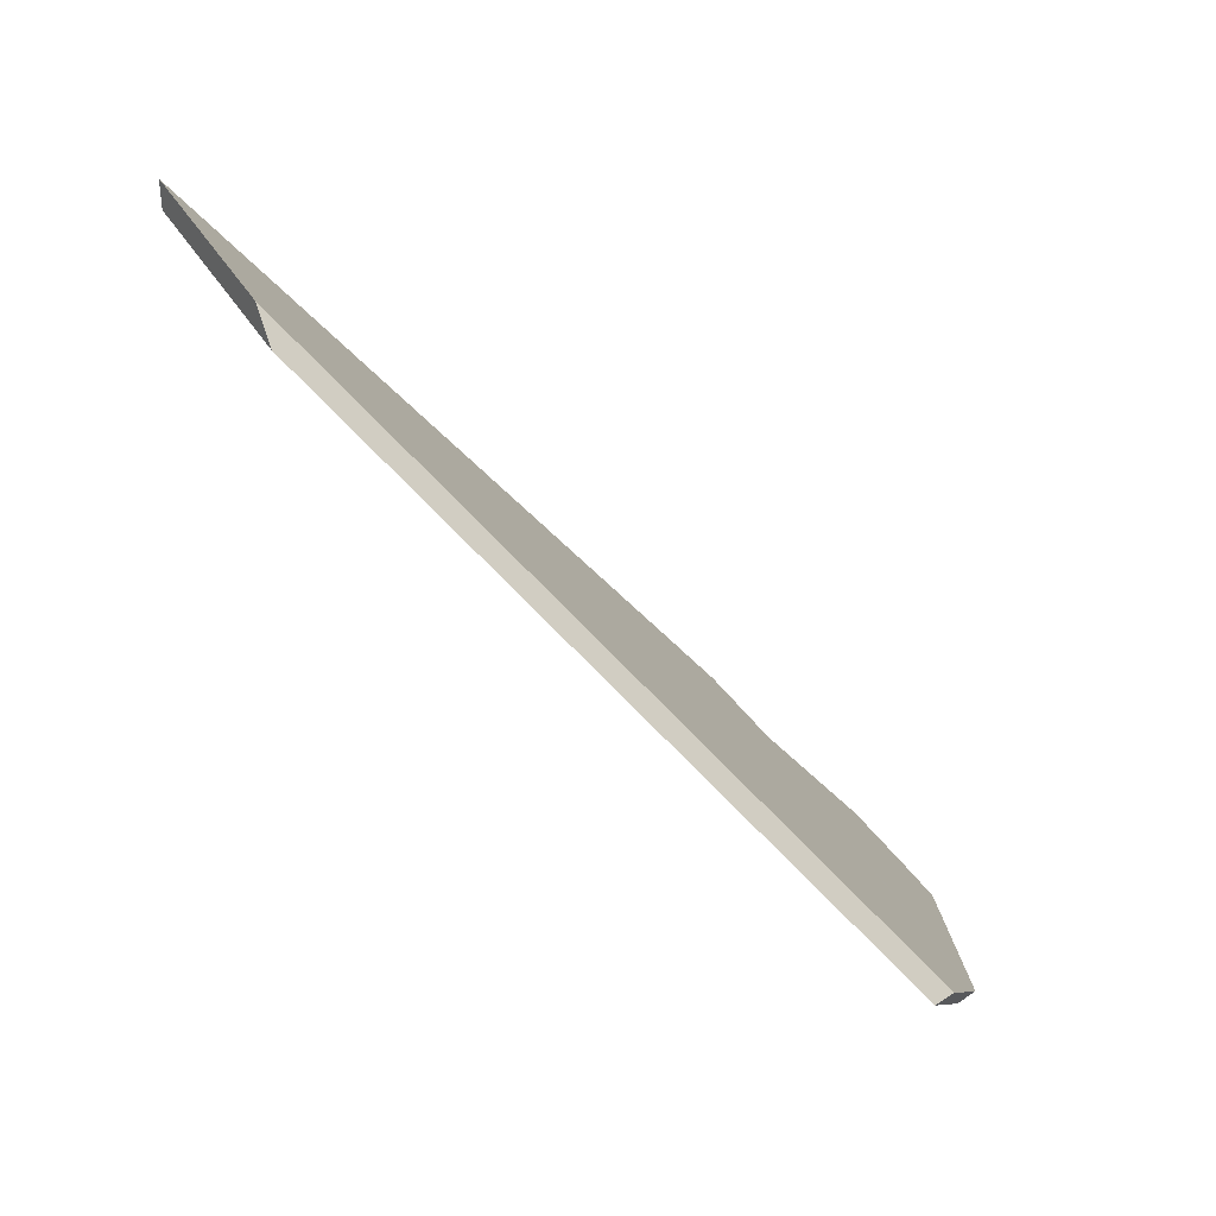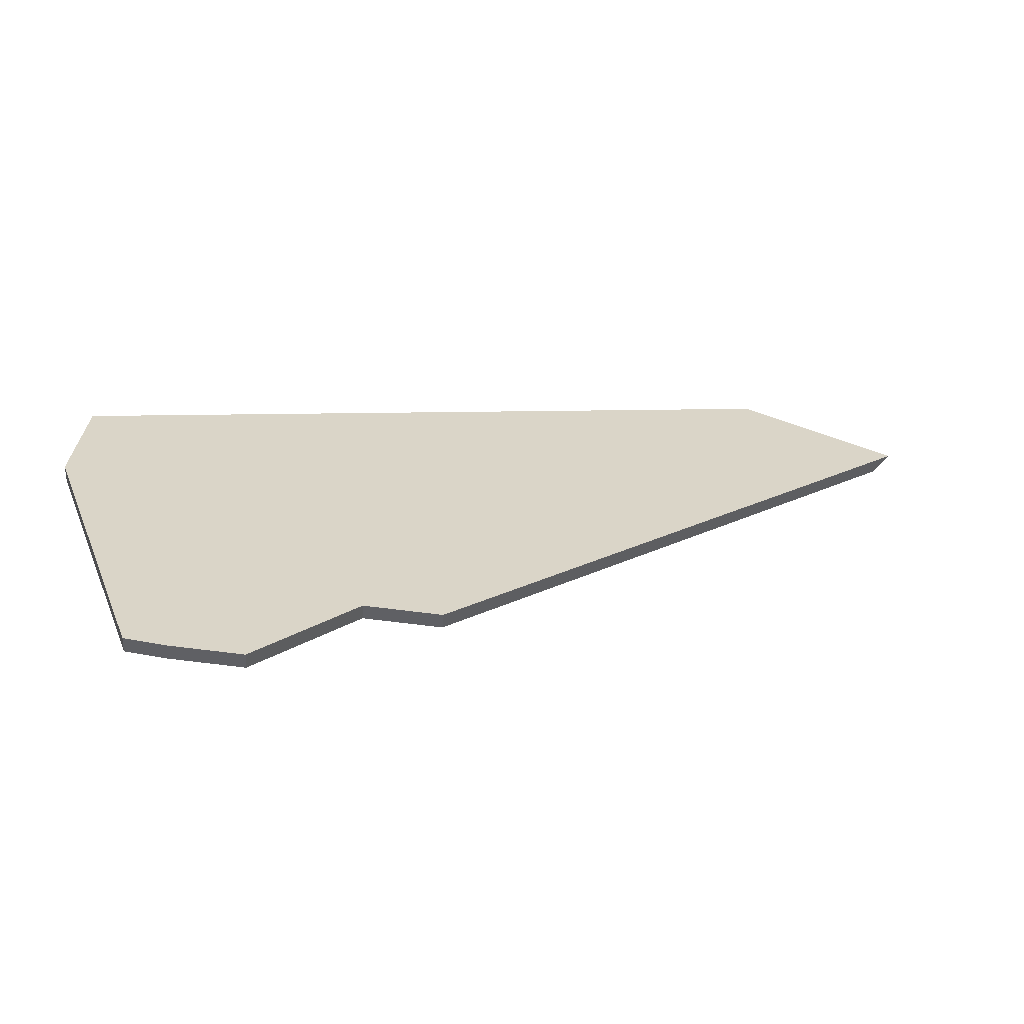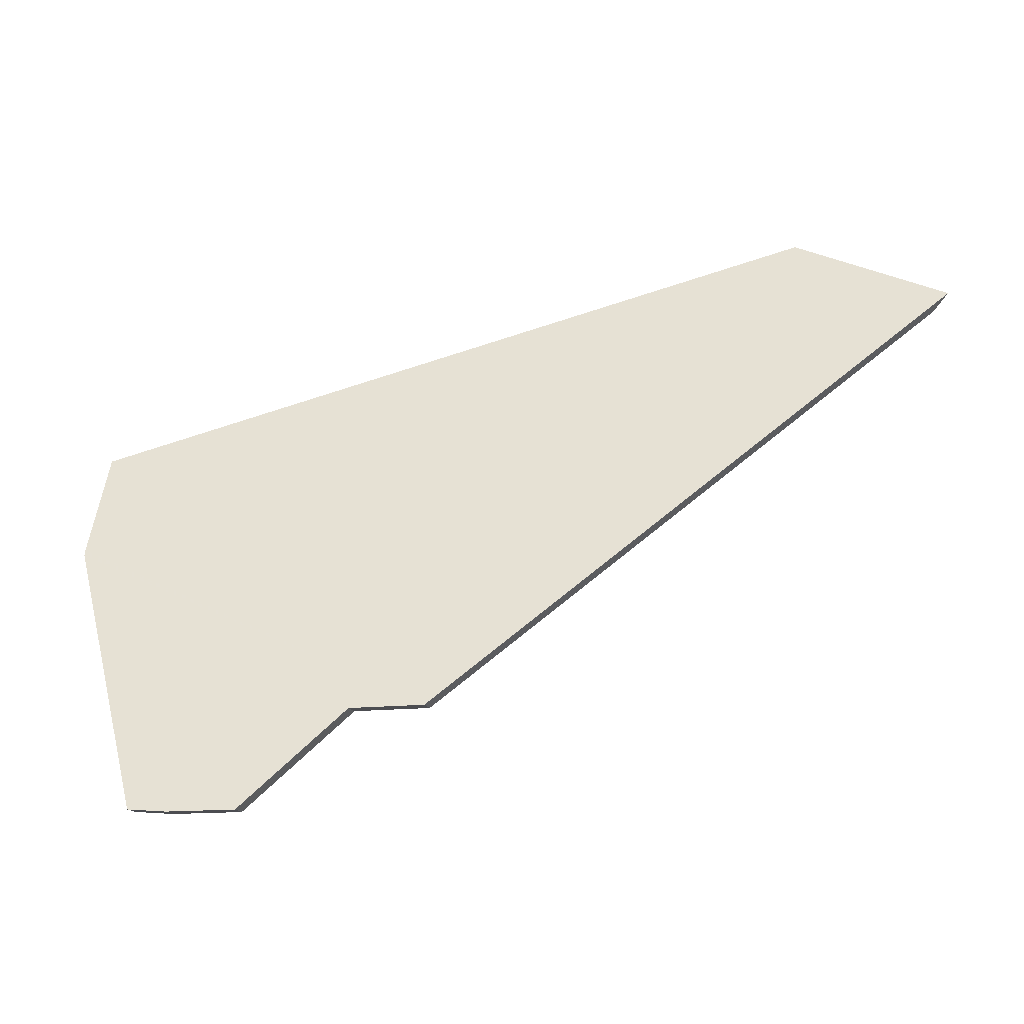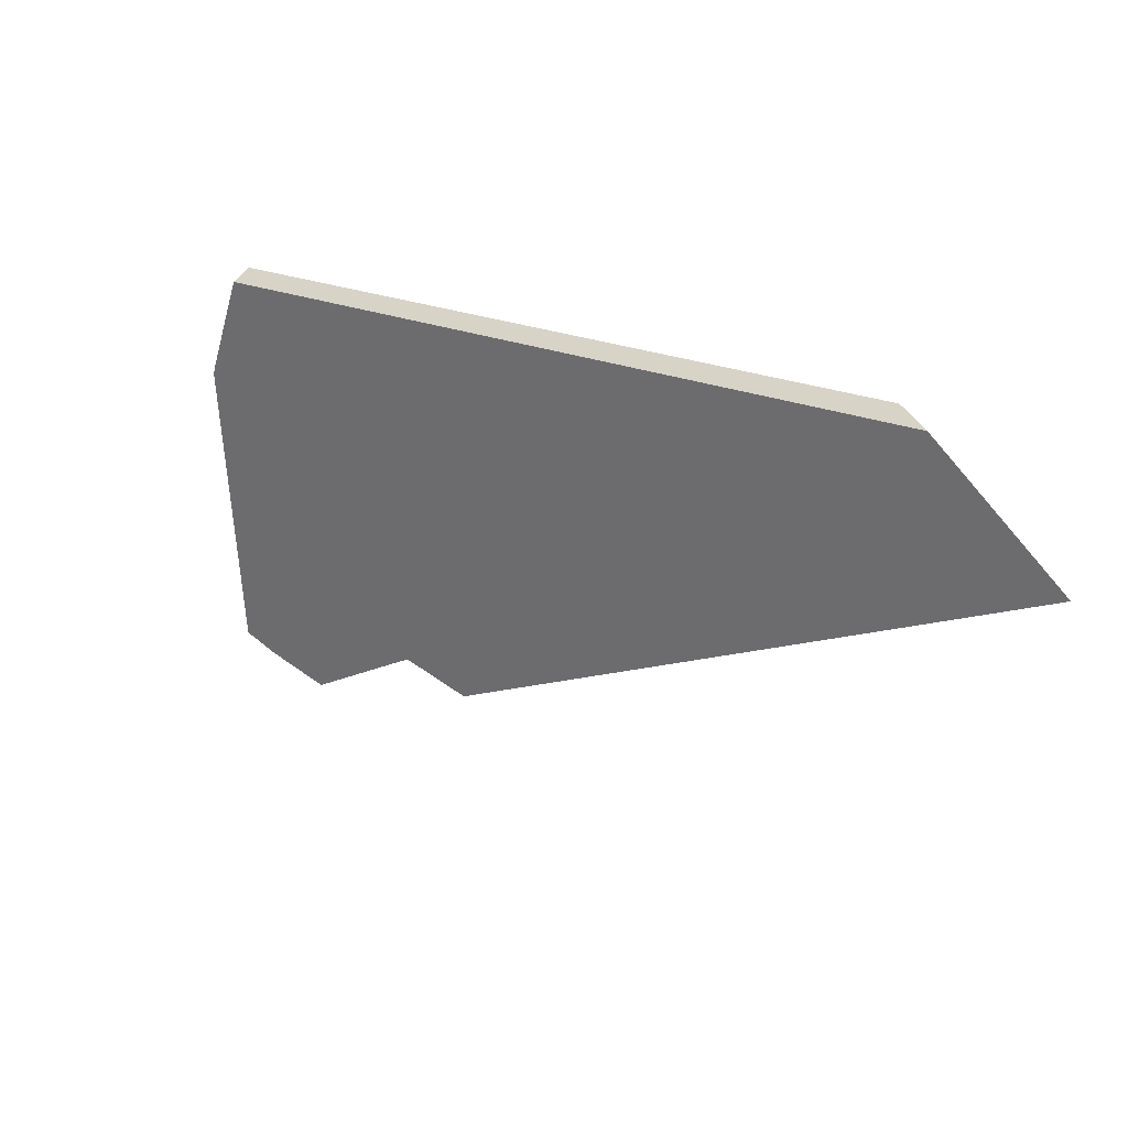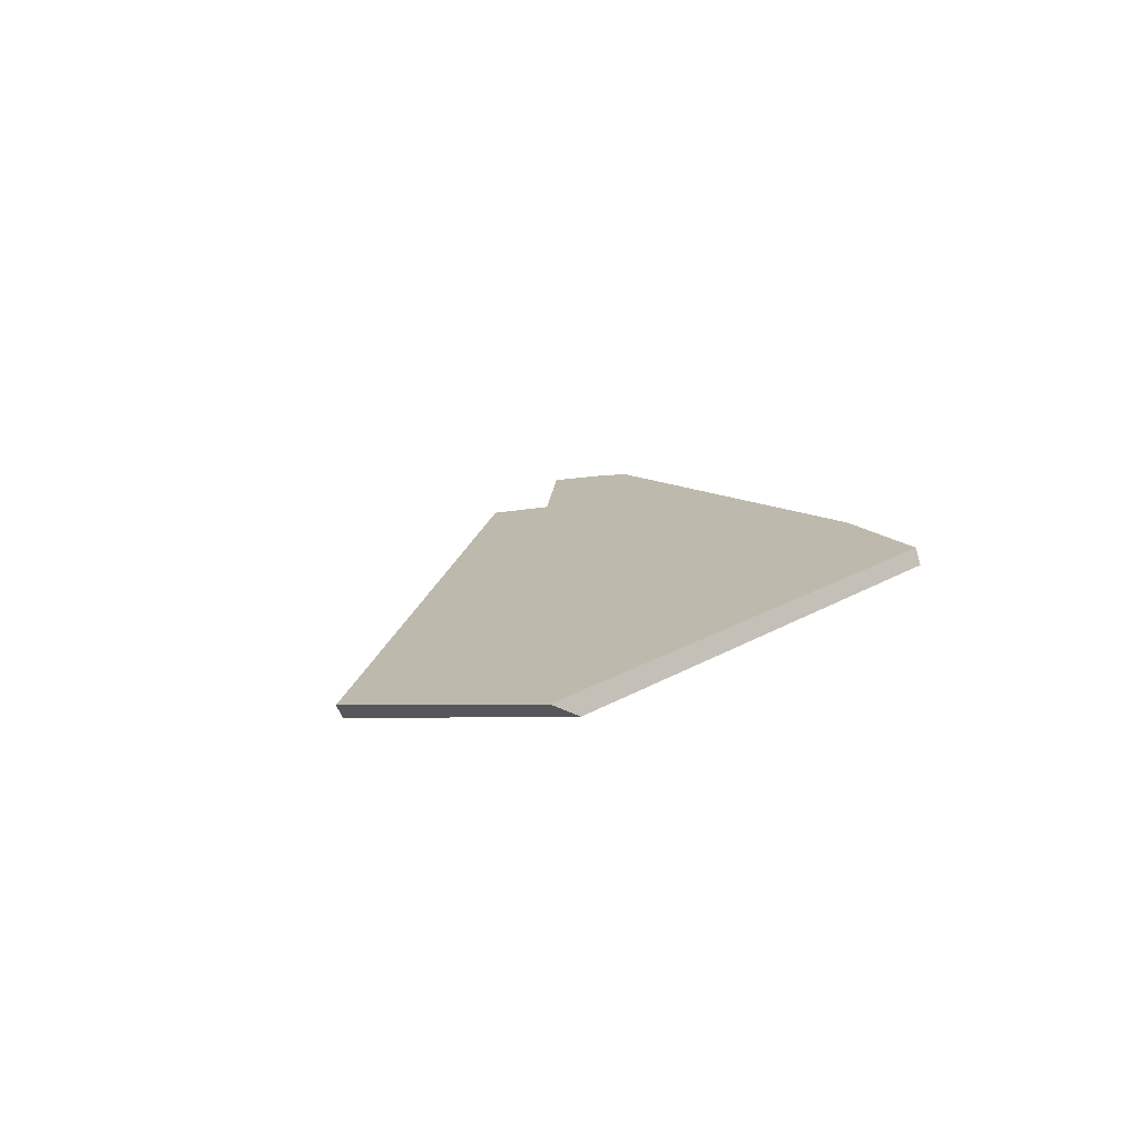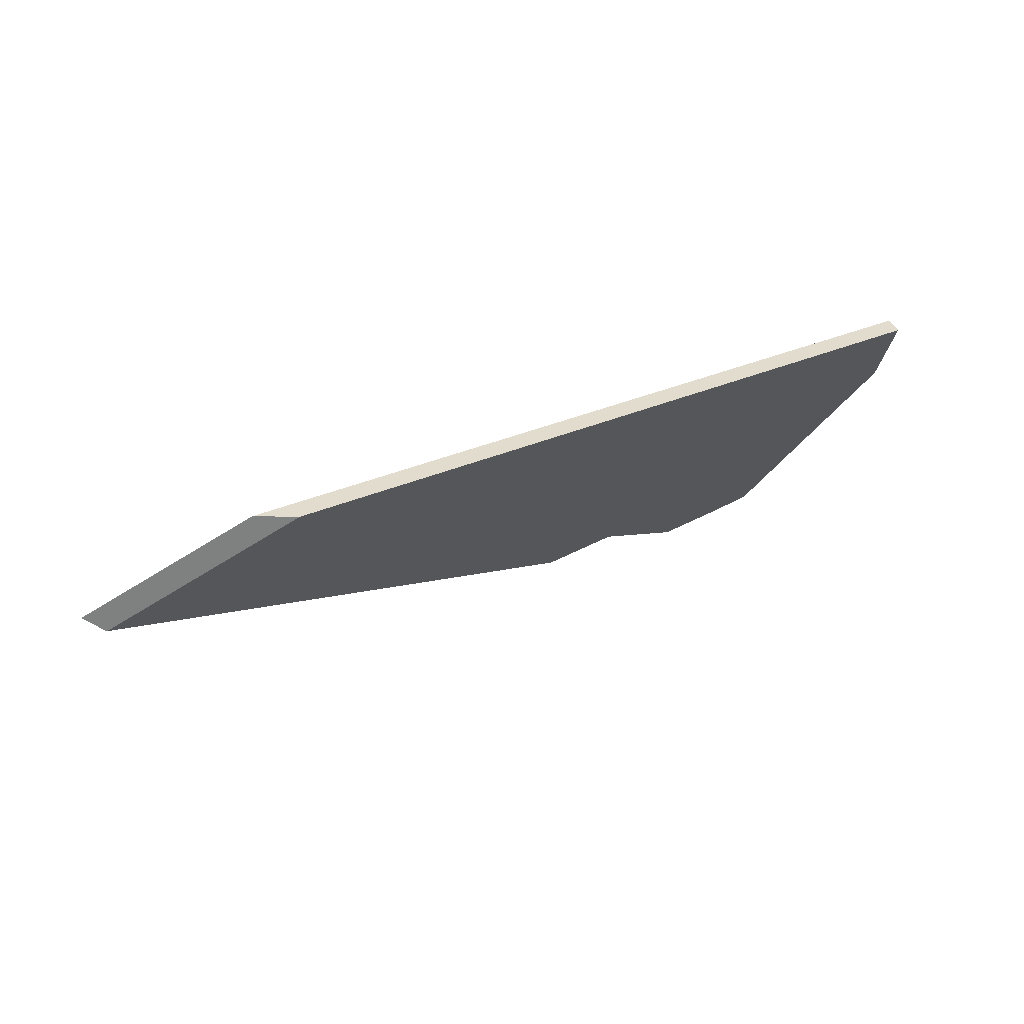
<metadata>
{"format":"obj","ext":"obj","renderer":"f3d","projection":"perspective","resolution":1024,"background":"white","views":[{"elev":75.6,"azim":55.3,"up":"+Z"},{"elev":-44.6,"azim":176.7,"up":"+Z"},{"elev":-16.0,"azim":-164.6,"up":"+Z"},{"elev":51.1,"azim":-133.4,"up":"+Z"},{"elev":-2.7,"azim":-39.9,"up":"+Y"},{"elev":55.3,"azim":-20.9,"up":"+Z"}]}
</metadata>
<code>
v -0.1584 -0.006047 1.032
v -0.1509 -0.005029 1.032
v -0.1466 -0.004566 1.032
v -0.1693 -0.01084 1.043
v -0.1358 -0.01236 1.063
v -0.1776 -0.01198 1.044
v -0.1358 -0.01258 1.064
v -0.1368 -0.01644 1.077
v -0.2328 -0.03374 1.092
v -0.2126 -0.03374 1.101
v -0.2347 -0.03255 1.094
v -0.2328 -0.03374 1.092
v -0.2126 -0.03374 1.101
v -0.2169 -0.03255 1.102
v -0.1776 -0.01002 1.044
v -0.1776 -0.01198 1.044
v -0.2328 -0.03374 1.092
v -0.2347 -0.03255 1.094
v -0.1693 -0.008882 1.043
v -0.1693 -0.01084 1.043
v -0.1776 -0.01198 1.044
v -0.1776 -0.01002 1.044
v -0.1584 -0.004089 1.032
v -0.1584 -0.006047 1.032
v -0.1693 -0.01084 1.043
v -0.1693 -0.008882 1.043
v -0.1509 -0.003071 1.032
v -0.1466 -0.002608 1.032
v -0.1358 -0.0104 1.063
v -0.1358 -0.01236 1.063
v -0.1466 -0.004566 1.032
v -0.1466 -0.002608 1.032
v -0.1358 -0.01063 1.064
v -0.2169 -0.03255 1.102
v -0.2126 -0.03374 1.101
v -0.1368 -0.01644 1.077
v -0.1367 -0.01425 1.076
v -0.1466 -0.002608 1.032
v -0.1509 -0.003071 1.032
v -0.1584 -0.004089 1.032
v -0.1693 -0.008882 1.043
v -0.1358 -0.0104 1.063
v -0.1776 -0.01002 1.044
v -0.1358 -0.01063 1.064
v -0.1367 -0.01425 1.076
v -0.2169 -0.03255 1.102
v -0.2347 -0.03255 1.094
f 1 2 3
f 4 1 3
f 4 3 5
f 6 4 5
f 6 5 7
f 6 7 8
f 9 6 8
f 9 8 10
f 11 12 13
f 11 13 14
f 15 16 17
f 15 17 18
f 19 20 21
f 19 21 22
f 23 24 25
f 23 25 26
f 1 27 2
f 27 1 23
f 28 3 2
f 28 2 27
f 29 30 31
f 29 31 32
f 33 7 5
f 33 5 29
f 34 35 36
f 34 36 37
f 37 8 7
f 37 7 33
f 38 39 40
f 38 40 41
f 42 38 41
f 42 41 43
f 44 42 43
f 45 44 43
f 46 45 47
f 47 45 43

</code>
